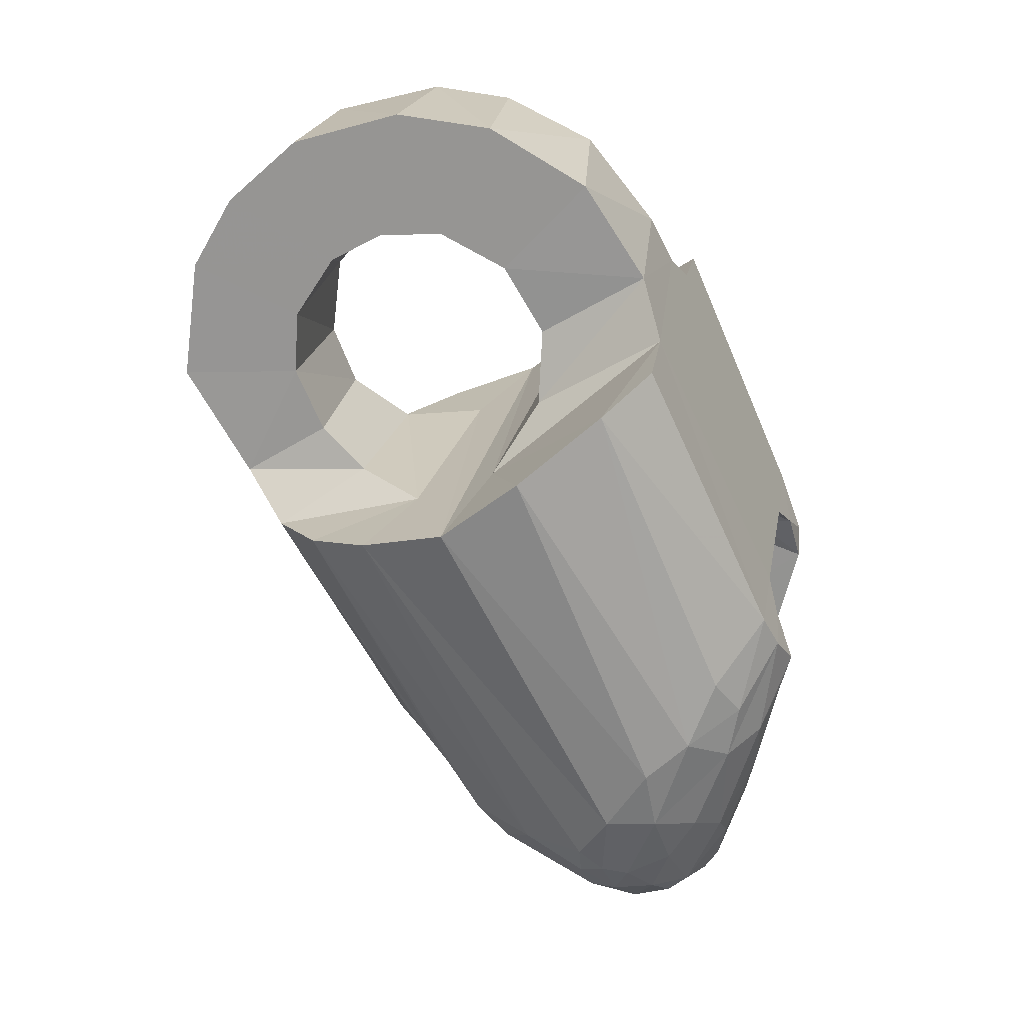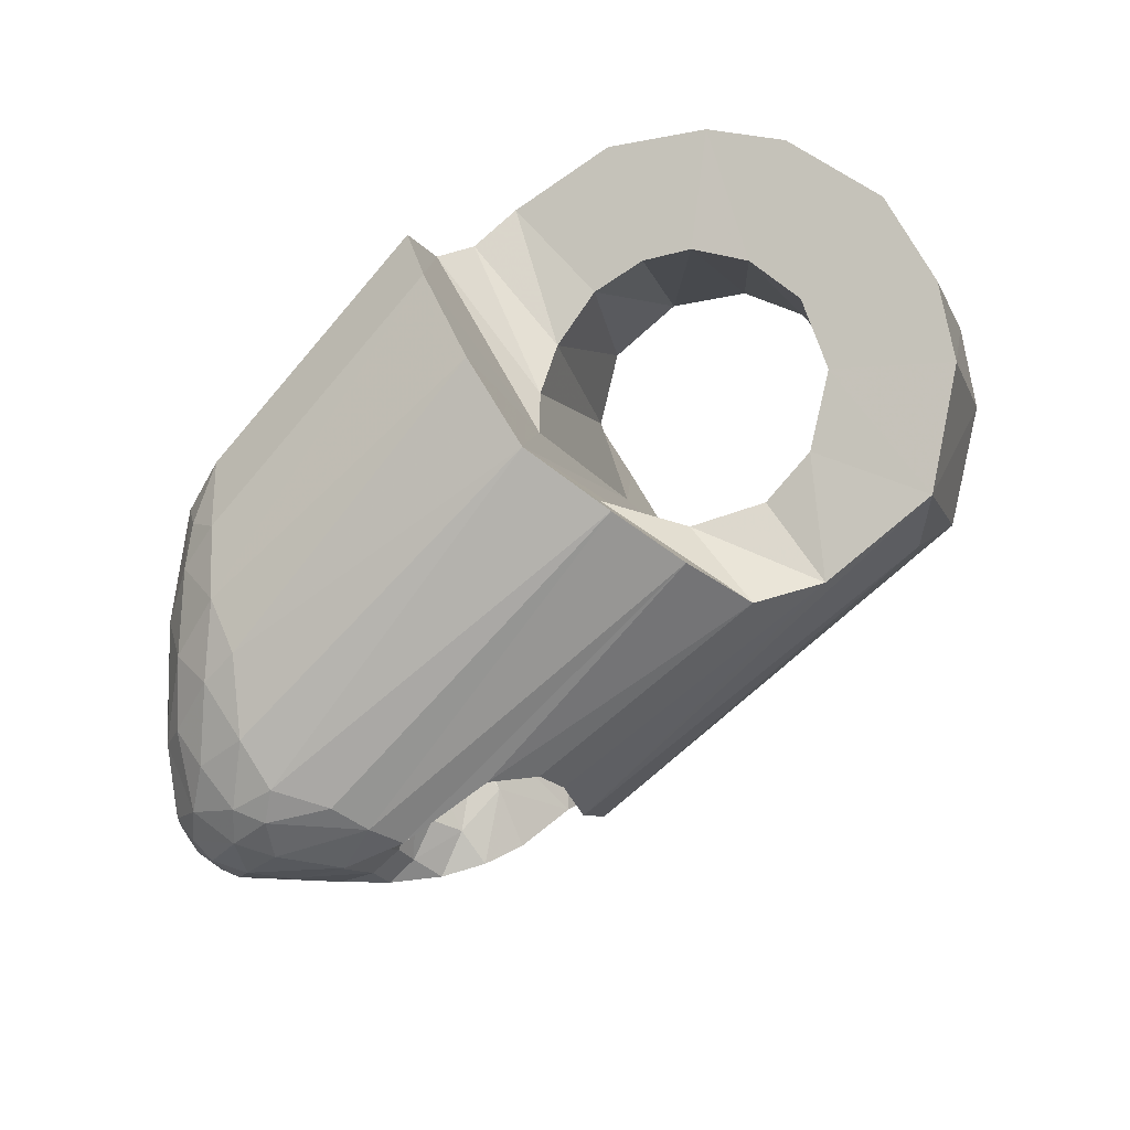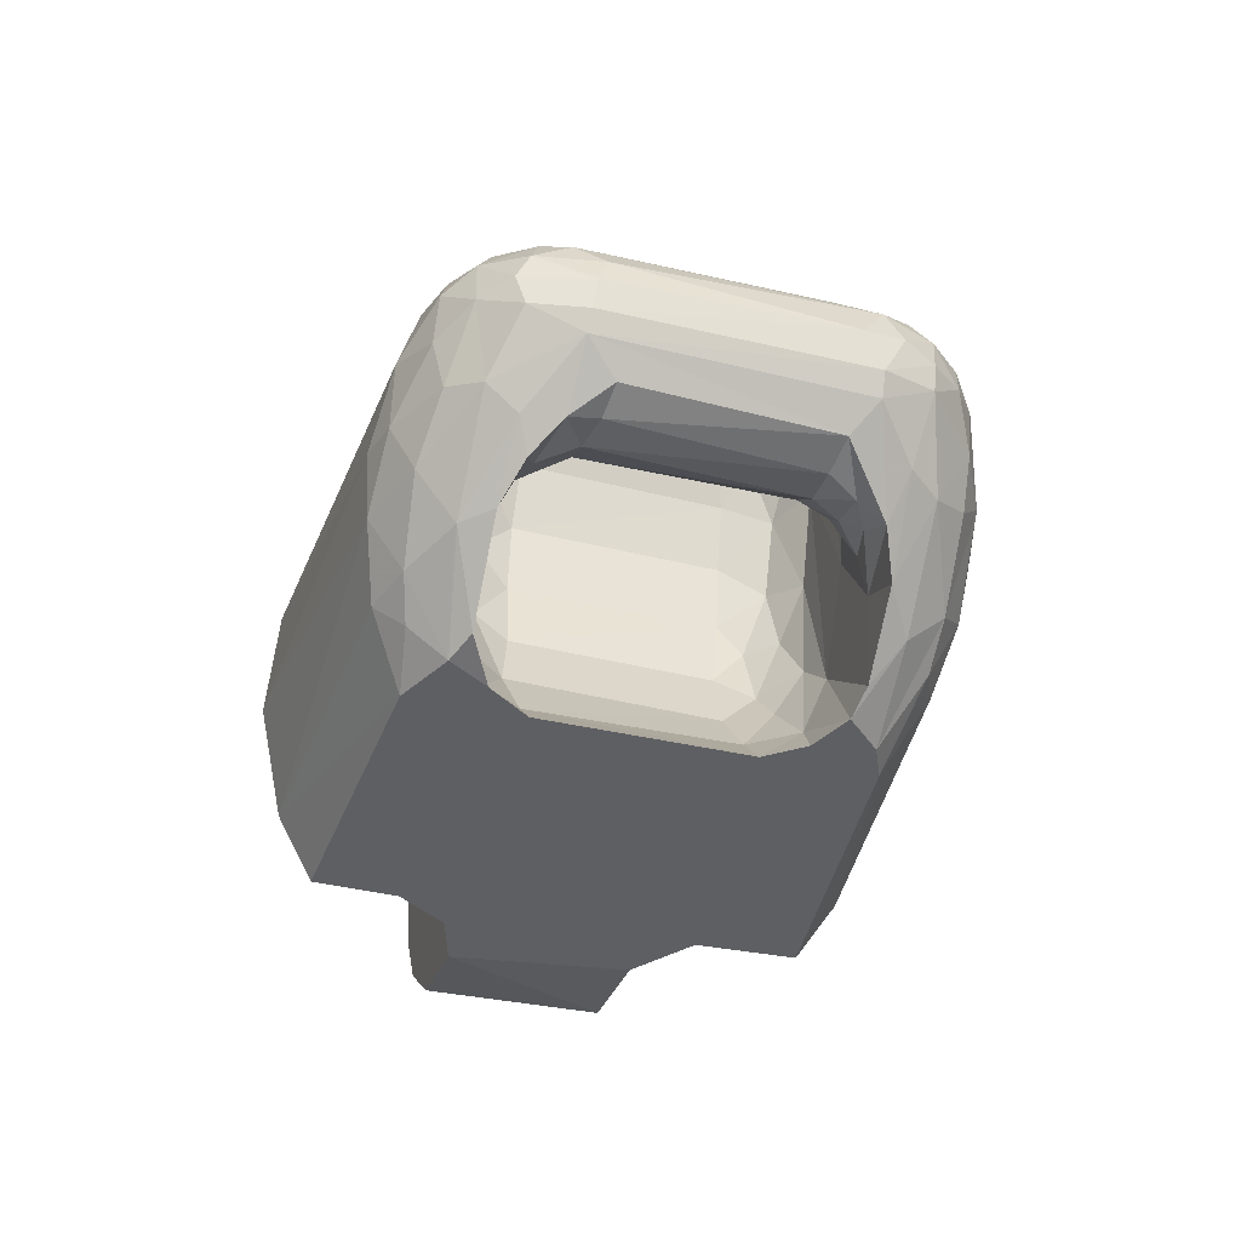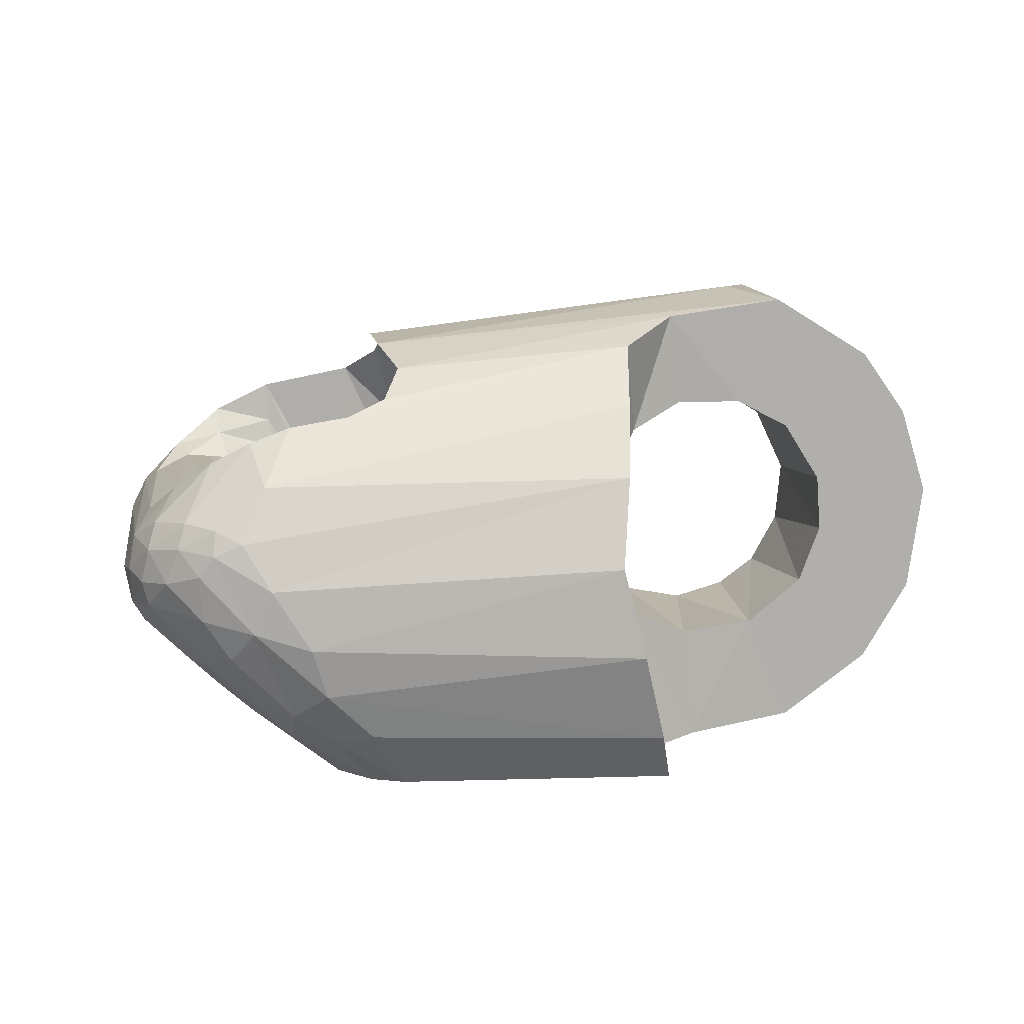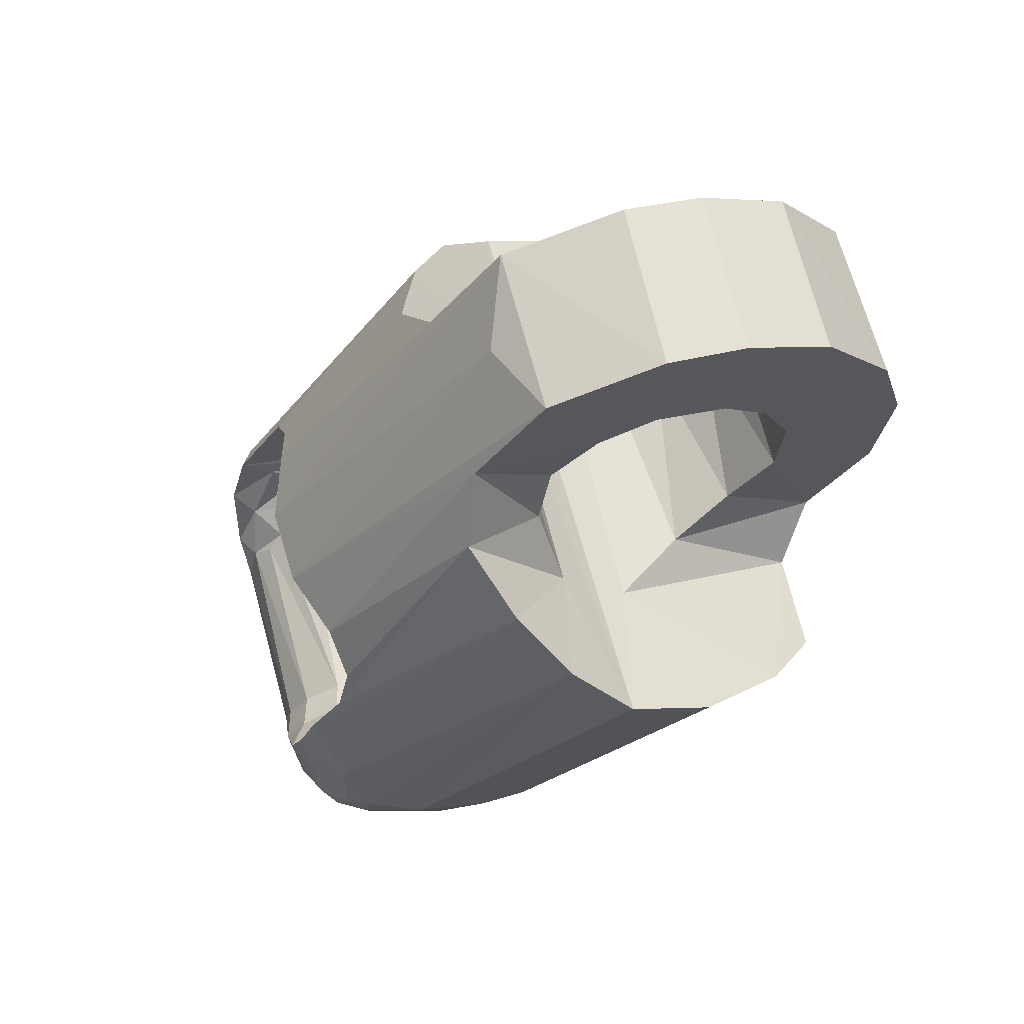
<metadata>
{"format":"obj","ext":"obj","renderer":"f3d","projection":"perspective","resolution":1024,"background":"white","views":[{"elev":-49.4,"azim":-64.0,"up":"+Z"},{"elev":66.2,"azim":136.8,"up":"+Z"},{"elev":-40.8,"azim":96.3,"up":"+Y"},{"elev":12.1,"azim":-166.5,"up":"+Y"},{"elev":-7.2,"azim":-134.8,"up":"+Z"}]}
</metadata>
<code>
v 0.9766 0.7625 0.3224
v 0.978 0.7602 0.3263
v 0.9774 0.7527 0.3204
v 0.9763 0.7505 0.3209
v 0.9724 0.7475 0.3186
v 0.9779 0.7563 0.3197
v 0.9771 0.7593 0.3188
v 0.9736 0.7605 0.3359
v 0.9695 0.7624 0.3386
v 0.9764 0.7563 0.3318
v 0.9781 0.7573 0.3277
v 0.9777 0.7539 0.3267
v 0.976 0.7639 0.3259
v 0.9731 0.7662 0.3311
v 0.9755 0.7622 0.332
v 0.972 0.7639 0.3356
v 0.9659 0.7681 0.3374
v 0.9681 0.7717 0.3289
v 0.962 0.7749 0.3323
v 0.9641 0.772 0.3348
v 0.9608 0.7433 0.3444
v 0.9553 0.7367 0.3446
v 0.9494 0.73 0.3425
v 0.9672 0.7491 0.3415
v 0.9558 0.7334 0.341
v 0.9669 0.7436 0.3387
v 0.9542 0.73 0.3369
v 0.96 0.7368 0.3406
v 0.9644 0.7383 0.3348
v 0.9565 0.7313 0.3342
v 0.9655 0.739 0.3308
v 0.9687 0.7422 0.3275
v 0.971 0.7449 0.3235
v 0.9721 0.7491 0.3353
v 0.973 0.7544 0.3365
v 0.9734 0.748 0.331
v 0.9717 0.7451 0.3279
v 0.9686 0.7567 0.341
v 0.9632 0.7498 0.3444
v 0.9486 0.7405 0.3375
v 0.9494 0.7349 0.3361
v 0.9498 0.73 0.3336
v 0.945 0.7344 0.335
v 0.9415 0.7339 0.3319
v 0.9447 0.73 0.3303
v 0.938 0.7409 0.3344
v 0.9351 0.7484 0.3345
v 0.9343 0.7565 0.3348
v 0.9353 0.7646 0.3345
v 0.9375 0.772 0.3332
v 0.9408 0.7777 0.3322
v 0.9445 0.782 0.331
v 0.9464 0.78 0.3343
v 0.9514 0.7771 0.3363
v 0.9445 0.7607 0.3393
v 0.9429 0.7413 0.3375
v 0.9381 0.7501 0.3378
v 0.9378 0.7601 0.3378
v 0.9401 0.7697 0.3369
v 0.9426 0.7496 0.339
v 0.9416 0.7579 0.3393
v 0.9443 0.7699 0.3381
v 0.9522 0.7555 0.3362
v 0.9226 0.7644 0.3465
v 0.9186 0.7843 0.3456
v 0.9161 0.7721 0.3424
v 0.9101 0.7873 0.3428
v 0.9081 0.776 0.3431
v 0.923 0.778 0.3528
v 0.9264 0.7699 0.3582
v 0.9291 0.7592 0.3611
v 0.9034 0.73 0.3451
v 0.9112 0.7454 0.3427
v 0.91 0.73 0.3446
v 0.9173 0.7491 0.344
v 0.9156 0.73 0.3486
v 0.9217 0.7537 0.3466
v 0.9226 0.7366 0.3609
v 0.9194 0.73 0.3575
v 0.9267 0.7481 0.3628
v 0.9012 0.7758 0.3461
v 0.8961 0.7893 0.3481
v 0.8937 0.7709 0.3491
v 0.8845 0.7811 0.3528
v 0.8902 0.763 0.3505
v 0.8796 0.7732 0.3548
v 0.8768 0.762 0.3559
v 0.8789 0.7489 0.3551
v 0.8908 0.7554 0.3503
v 0.8835 0.7408 0.3532
v 0.8939 0.7493 0.349
v 0.8918 0.7333 0.3499
v 0.8983 0.7459 0.3472
v 0.9041 0.7441 0.3449
v 0.9616 0.7699 0.3318
v 0.9671 0.7687 0.3268
v 0.9665 0.7663 0.3215
v 0.9646 0.7659 0.3235
v 0.9721 0.7674 0.3233
v 0.9697 0.7664 0.3212
v 0.9733 0.7645 0.3187
v 0.9589 0.7429 0.3334
v 0.9589 0.7485 0.3317
v 0.9624 0.7454 0.3297
v 0.9603 0.7503 0.3251
v 0.9625 0.7479 0.3241
v 0.9594 0.7604 0.3255
v 0.9585 0.758 0.3247
v 0.9565 0.7535 0.3333
v 0.9557 0.76 0.3341
v 0.9586 0.7536 0.3246
v 0.9585 0.7568 0.3286
v 0.9591 0.7522 0.3282
v 0.9655 0.7463 0.3228
v 0.9614 0.7636 0.3246
v 0.9634 0.7665 0.3274
v 0.9605 0.7662 0.3311
v 0.9591 0.7619 0.3299
v 0.9658 0.7442 0.3274
v 0.9691 0.7462 0.3204
v 0.9663 0.7526 0.2931
v 0.9655 0.7575 0.2908
v 0.968 0.7567 0.2948
v 0.9655 0.7614 0.2927
v 0.9627 0.7565 0.288
v 0.9649 0.7502 0.2936
v 0.962 0.7537 0.2883
v 0.9584 0.7571 0.2856
v 0.9535 0.7584 0.2845
v 0.9516 0.761 0.2847
v 0.9482 0.7626 0.2854
v 0.9519 0.7641 0.2859
v 0.9563 0.7645 0.2871
v 0.9615 0.7638 0.2901
v 0.9616 0.7608 0.2878
v 0.9566 0.7615 0.2856
v 0.9606 0.7673 0.2947
v 0.9466 0.769 0.2893
v 0.9502 0.7736 0.294
v 0.9552 0.7709 0.2934
v 0.9455 0.7754 0.2958
v 0.9443 0.7571 0.2847
v 0.9465 0.7516 0.2844
v 0.9503 0.7478 0.2861
v 0.9545 0.7459 0.2887
v 0.9585 0.7466 0.2911
v 0.9553 0.7423 0.294
v 0.9535 0.7527 0.285
v 0.9505 0.7389 0.2938
v 0.9432 0.7403 0.2887
v 0.9396 0.7497 0.2855
v 0.9448 0.7363 0.2927
v 0.9409 0.73 0.2988
v 0.9357 0.73 0.2965
v 0.9387 0.7368 0.2906
v 0.9429 0.7325 0.2969
v 0.9382 0.7435 0.2871
v 0.9313 0.7301 0.2963
v 0.9335 0.7377 0.2905
v 0.9387 0.7766 0.2986
v 0.9047 0.778 0.3075
v 0.9034 0.7699 0.3013
v 0.9433 0.784 0.3228
v 0.9291 0.7584 0.3028
v 0.9329 0.7419 0.301
v 0.9322 0.7695 0.3014
v 0.929 0.7404 0.3122
v 0.9318 0.7348 0.31
v 0.933 0.735 0.3037
v 0.9371 0.73 0.303
v 0.9358 0.73 0.3082
v 0.9293 0.7461 0.3033
v 0.9266 0.7525 0.3058
v 0.9289 0.7409 0.3067
v 0.927 0.7447 0.3087
v 0.9265 0.748 0.3133
v 0.9259 0.7601 0.3071
v 0.935 0.7785 0.3018
v 0.9254 0.7522 0.31
v 0.9254 0.7565 0.3127
v 0.9281 0.769 0.3059
v 0.9262 0.7643 0.3123
v 0.9286 0.7716 0.3116
v 0.9307 0.7758 0.308
v 0.9348 0.7816 0.3073
v 0.9329 0.7787 0.311
v 0.8985 0.7299 0.3253
v 0.9061 0.7478 0.3195
v 0.9027 0.73 0.3176
v 0.9084 0.7552 0.3123
v 0.8988 0.73 0.3067
v 0.8988 0.7366 0.302
v 0.9004 0.7481 0.2978
v 0.9397 0.7838 0.3143
v 0.8969 0.7901 0.337
v 0.8889 0.7893 0.3295
v 0.9388 0.7525 0.2986
v 0.9448 0.7425 0.2962
v 0.9012 0.7758 0.3246
v 0.9024 0.7873 0.3237
v 0.9065 0.7726 0.3204
v 0.9066 0.7843 0.3158
v 0.9088 0.7658 0.3135
v 0.9001 0.7443 0.325
v 0.9428 0.7683 0.297
v 0.9422 0.763 0.2979
v 0.9567 0.7677 0.2965
v 0.9578 0.7663 0.2998
v 0.947 0.7461 0.297
v 0.9436 0.7523 0.2984
v 0.9498 0.7688 0.2959
v 0.9593 0.746 0.2992
v 0.9632 0.7471 0.2971
v 0.9565 0.7449 0.2967
v 0.9527 0.7444 0.2962
v 0.9549 0.7471 0.301
v 0.9515 0.747 0.2986
v 0.9488 0.7499 0.2996
v 0.951 0.7508 0.3026
v 0.9471 0.7543 0.3003
v 0.9442 0.7579 0.2989
v 0.9496 0.7557 0.3031
v 0.9503 0.76 0.303
v 0.9476 0.7598 0.3001
v 0.9481 0.7631 0.2988
v 0.9534 0.7645 0.3017
v 0.952 0.7659 0.2984
v 0.8777 0.7818 0.334
v 0.8724 0.7738 0.3361
v 0.8693 0.7631 0.3374
v 0.8711 0.7498 0.3367
v 0.8766 0.7399 0.3345
v 0.8866 0.7321 0.3304
v 0.8936 0.7758 0.3276
v 0.8875 0.7723 0.33
v 0.8832 0.7651 0.3317
v 0.8828 0.7581 0.3319
v 0.8852 0.751 0.3309
v 0.8917 0.7454 0.3284
v 0.9618 0.766 0.2982
v 0.9653 0.7639 0.2974
v 0.9032 0.7593 0.2973
f 7 1 2
f 1 7 124
f 1 13 2
f 7 2 6
f 124 7 123
f 1 124 241
f 99 13 1
f 15 2 13
f 6 2 11
f 123 7 6
f 122 124 123
f 137 241 124
f 241 101 1
f 99 18 13
f 99 1 101
f 2 15 11
f 13 14 15
f 6 11 3
f 123 6 3
f 124 122 135
f 121 122 123
f 241 137 240
f 137 124 134
f 240 101 241
f 18 99 96
f 13 18 14
f 100 99 101
f 15 10 11
f 14 16 15
f 3 11 12
f 123 3 121
f 122 125 135
f 135 134 124
f 121 125 122
f 207 240 137
f 137 134 140
f 240 100 101
f 99 100 96
f 96 95 18
f 20 14 18
f 15 8 10
f 11 10 12
f 14 20 16
f 15 16 8
f 3 12 4
f 121 3 4
f 135 125 128
f 134 135 133
f 121 127 125
f 208 240 207
f 137 140 207
f 133 140 134
f 208 100 240
f 96 100 98
f 96 117 95
f 95 19 18
f 19 20 18
f 8 35 10
f 12 10 36
f 16 20 17
f 8 16 9
f 12 36 4
f 121 4 126
f 125 127 128
f 135 128 136
f 133 135 136
f 126 127 121
f 226 208 207
f 207 140 211
f 133 139 140
f 208 97 100
f 98 100 97
f 98 116 96
f 116 117 96
f 95 117 110
f 19 95 110
f 19 69 20
f 8 38 35
f 34 10 35
f 36 10 34
f 20 70 17
f 17 9 16
f 8 9 38
f 36 37 4
f 126 4 213
f 128 127 148
f 128 129 136
f 136 132 133
f 127 126 146
f 226 97 208
f 226 207 227
f 211 140 139
f 227 207 211
f 139 133 138
f 226 98 97
f 98 115 116
f 117 116 118
f 110 117 118
f 19 110 63
f 54 69 19
f 20 69 70
f 35 38 24
f 34 35 24
f 26 36 34
f 17 70 9
f 9 71 38
f 29 37 36
f 4 37 33
f 4 5 213
f 126 213 147
f 148 127 145
f 148 129 128
f 136 129 130
f 132 136 130
f 132 138 133
f 146 126 147
f 127 146 145
f 227 225 226
f 205 211 139
f 225 227 211
f 139 138 141
f 226 115 98
f 116 115 118
f 118 109 110
f 110 109 63
f 54 19 63
f 54 65 69
f 69 64 70
f 24 38 39
f 26 34 24
f 29 36 26
f 9 70 71
f 38 71 39
f 31 37 29
f 32 33 37
f 33 5 4
f 213 5 120
f 214 147 213
f 148 145 144
f 143 129 148
f 130 129 143
f 132 130 131
f 132 131 138
f 147 149 146
f 146 149 145
f 226 225 223
f 205 206 211
f 139 141 205
f 206 225 211
f 161 141 138
f 223 115 226
f 107 118 115
f 118 112 109
f 63 109 102
f 54 63 55
f 53 65 54
f 65 64 69
f 70 64 71
f 21 24 39
f 21 26 24
f 26 28 29
f 39 71 80
f 31 32 37
f 30 31 29
f 33 32 119
f 33 120 5
f 213 120 212
f 214 215 147
f 214 213 212
f 145 150 144
f 143 148 144
f 142 130 143
f 131 130 142
f 162 138 131
f 198 149 147
f 145 149 152
f 224 223 225
f 206 205 197
f 205 141 160
f 225 206 221
f 160 141 161
f 161 138 162
f 223 107 115
f 118 107 112
f 109 112 113
f 109 103 102
f 40 63 102
f 55 63 40
f 55 62 54
f 52 65 53
f 62 53 54
f 64 65 66
f 242 71 64
f 39 80 21
f 28 26 21
f 29 28 27
f 80 71 77
f 31 104 32
f 30 102 31
f 30 29 27
f 32 104 119
f 33 119 114
f 114 120 33
f 212 120 114
f 214 217 215
f 147 215 198
f 212 216 214
f 150 145 152
f 144 150 143
f 143 151 142
f 162 131 142
f 198 156 149
f 152 149 156
f 223 224 222
f 225 221 224
f 205 160 197
f 197 210 206
f 210 221 206
f 160 161 202
f 203 161 162
f 223 108 107
f 107 108 112
f 112 111 113
f 109 113 103
f 102 103 104
f 40 102 30
f 40 60 55
f 55 61 62
f 52 67 65
f 53 51 52
f 62 59 53
f 66 65 67
f 203 64 66
f 190 71 242
f 242 64 203
f 21 80 78
f 22 28 21
f 25 27 28
f 77 71 190
f 78 80 77
f 102 104 31
f 42 30 27
f 104 106 119
f 106 114 119
f 212 114 216
f 217 214 216
f 217 209 215
f 198 215 209
f 150 152 154
f 150 157 143
f 151 143 157
f 242 142 151
f 162 142 242
f 198 165 156
f 152 156 153
f 224 220 222
f 222 108 223
f 220 224 221
f 197 160 166
f 197 209 210
f 221 210 220
f 202 161 203
f 160 202 178
f 203 162 242
f 108 111 112
f 113 111 105
f 103 113 104
f 40 30 41
f 40 56 60
f 61 55 60
f 61 58 62
f 163 67 52
f 59 51 53
f 186 52 51
f 62 58 59
f 66 67 68
f 203 66 201
f 193 190 242
f 21 78 22
f 22 25 28
f 27 25 23
f 188 77 190
f 76 78 77
f 41 30 42
f 23 42 27
f 104 105 106
f 216 114 106
f 216 219 217
f 217 218 209
f 198 209 197
f 154 152 153
f 155 150 154
f 155 157 150
f 193 151 157
f 242 151 193
f 197 165 198
f 153 156 165
f 219 222 220
f 222 111 108
f 178 166 160
f 197 166 165
f 209 218 210
f 220 210 218
f 201 202 203
f 178 202 185
f 219 105 111
f 104 113 105
f 56 40 41
f 60 56 57
f 60 57 61
f 61 57 58
f 163 82 67
f 185 163 52
f 59 50 51
f 185 52 186
f 186 51 50
f 58 49 59
f 68 67 81
f 201 66 68
f 192 190 193
f 22 78 23
f 23 25 22
f 188 75 77
f 189 188 190
f 76 79 78
f 75 76 77
f 42 43 41
f 23 45 42
f 219 106 105
f 216 106 219
f 217 219 218
f 170 154 153
f 154 158 155
f 159 157 155
f 193 157 192
f 169 153 165
f 219 111 222
f 220 218 219
f 181 166 178
f 164 165 166
f 201 200 202
f 185 202 200
f 184 178 185
f 56 41 43
f 56 46 57
f 57 48 58
f 163 195 82
f 81 67 82
f 194 163 185
f 59 49 50
f 186 184 185
f 186 50 183
f 58 48 49
f 81 234 68
f 68 199 201
f 192 189 190
f 23 78 79
f 188 73 75
f 187 188 189
f 76 23 79
f 75 74 76
f 43 42 44
f 45 23 76
f 44 42 45
f 170 158 154
f 169 170 153
f 159 155 158
f 192 157 159
f 169 165 172
f 181 164 166
f 184 181 178
f 172 165 164
f 199 200 201
f 185 200 194
f 56 43 46
f 57 46 47
f 57 47 48
f 194 195 163
f 82 195 196
f 81 82 83
f 183 50 49
f 186 183 184
f 182 49 48
f 81 235 234
f 68 234 199
f 191 189 192
f 204 73 188
f 73 74 75
f 187 204 188
f 189 74 187
f 76 74 45
f 43 44 46
f 171 44 45
f 158 170 171
f 169 171 170
f 192 159 158
f 174 169 172
f 177 164 181
f 183 181 184
f 173 172 164
f 200 199 234
f 194 200 196
f 176 47 46
f 180 48 47
f 194 196 195
f 82 196 228
f 83 82 84
f 83 235 81
f 183 49 182
f 182 48 180
f 234 235 196
f 158 189 191
f 158 191 192
f 204 94 73
f 73 72 74
f 187 239 204
f 171 74 189
f 187 74 72
f 45 74 171
f 167 46 44
f 168 44 171
f 171 189 158
f 168 171 169
f 169 174 168
f 174 172 175
f 177 173 164
f 177 181 182
f 182 181 183
f 175 172 173
f 200 234 196
f 180 47 176
f 176 46 167
f 196 235 228
f 82 228 84
f 83 84 85
f 83 236 235
f 180 177 182
f 204 239 94
f 94 72 73
f 233 239 187
f 72 233 187
f 167 44 168
f 168 174 175
f 179 173 177
f 179 175 173
f 176 179 180
f 167 175 176
f 228 235 236
f 84 228 229
f 85 84 86
f 83 85 236
f 179 177 180
f 93 94 239
f 93 72 94
f 233 238 239
f 92 233 72
f 168 175 167
f 175 179 176
f 228 236 229
f 84 229 86
f 85 86 87
f 85 237 236
f 91 93 239
f 93 92 72
f 232 238 233
f 239 238 91
f 92 232 233
f 229 236 230
f 86 229 230
f 86 230 87
f 87 88 85
f 89 237 85
f 230 236 237
f 91 92 93
f 231 238 232
f 238 89 91
f 90 232 92
f 87 230 231
f 87 231 88
f 85 88 89
f 89 238 237
f 230 237 231
f 91 90 92
f 231 237 238
f 88 231 232
f 89 90 91
f 88 232 90
f 89 88 90

</code>
